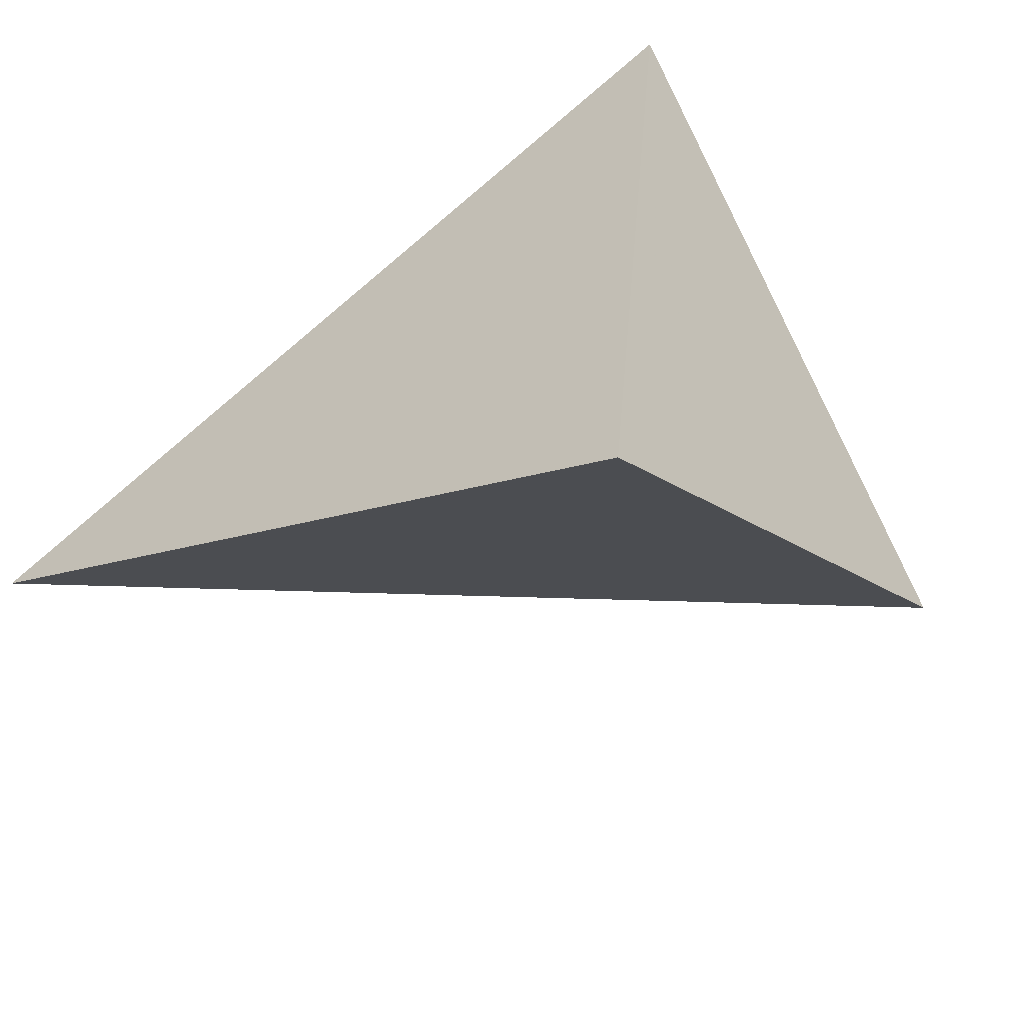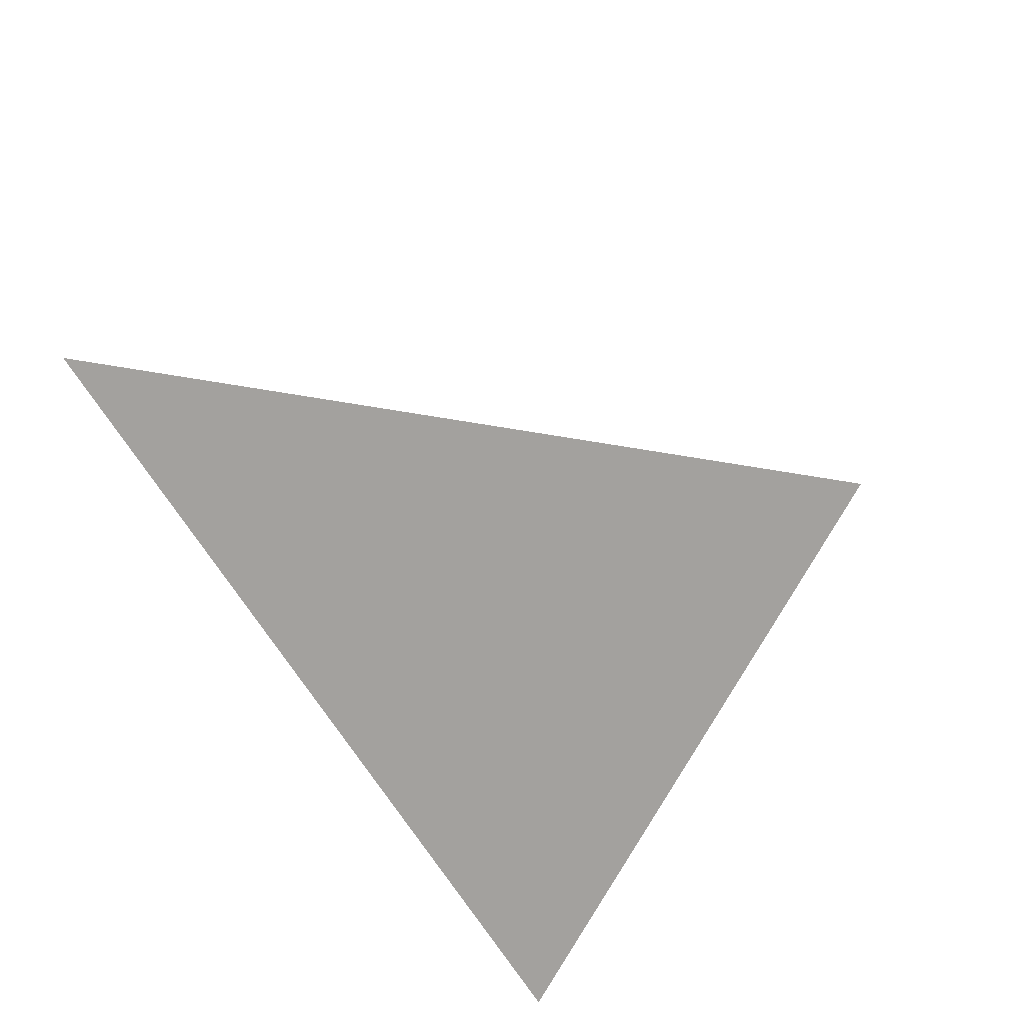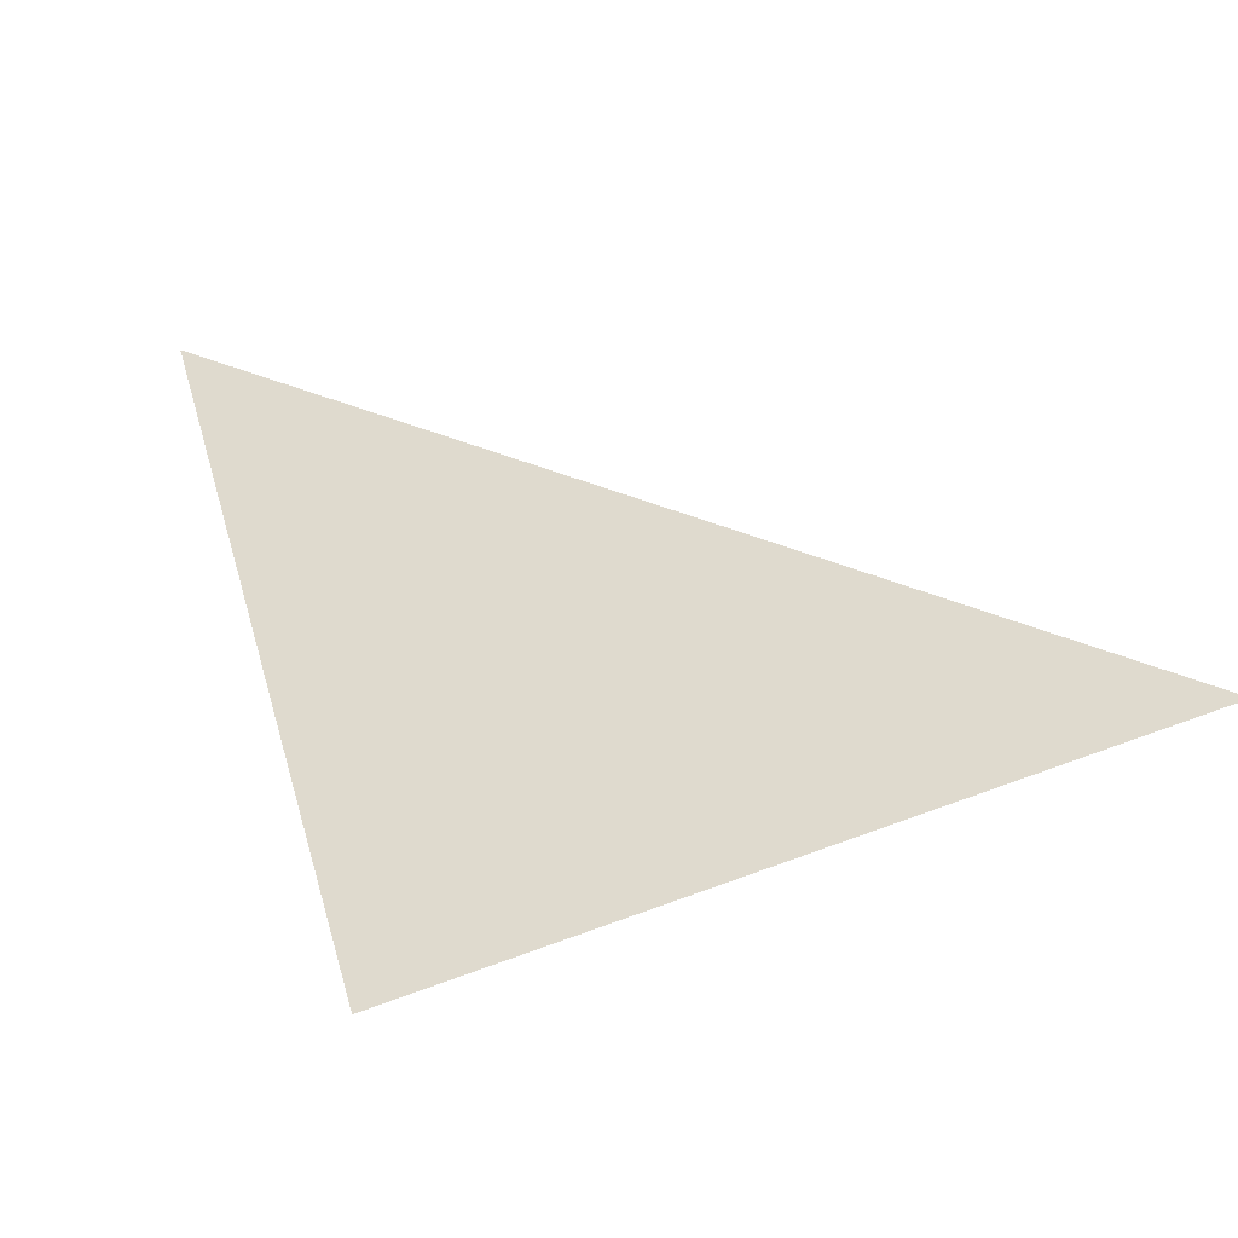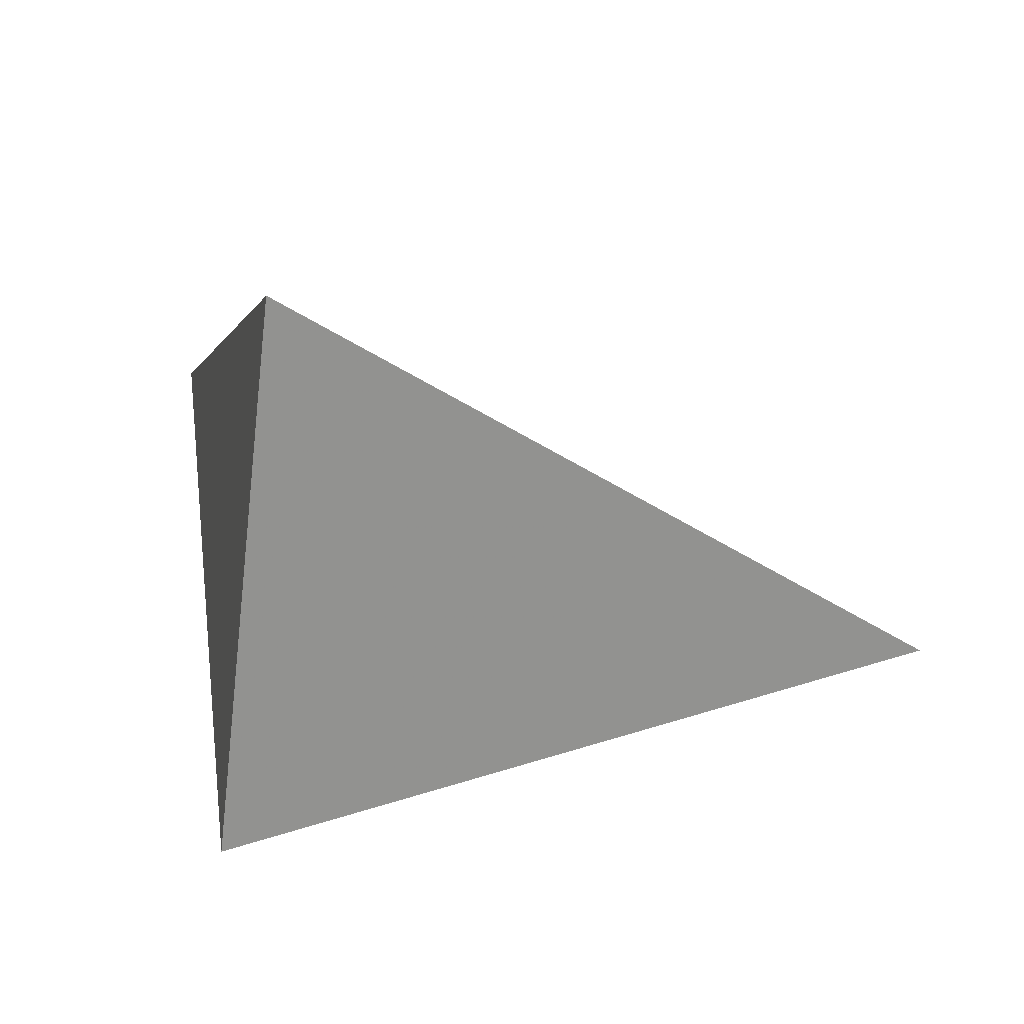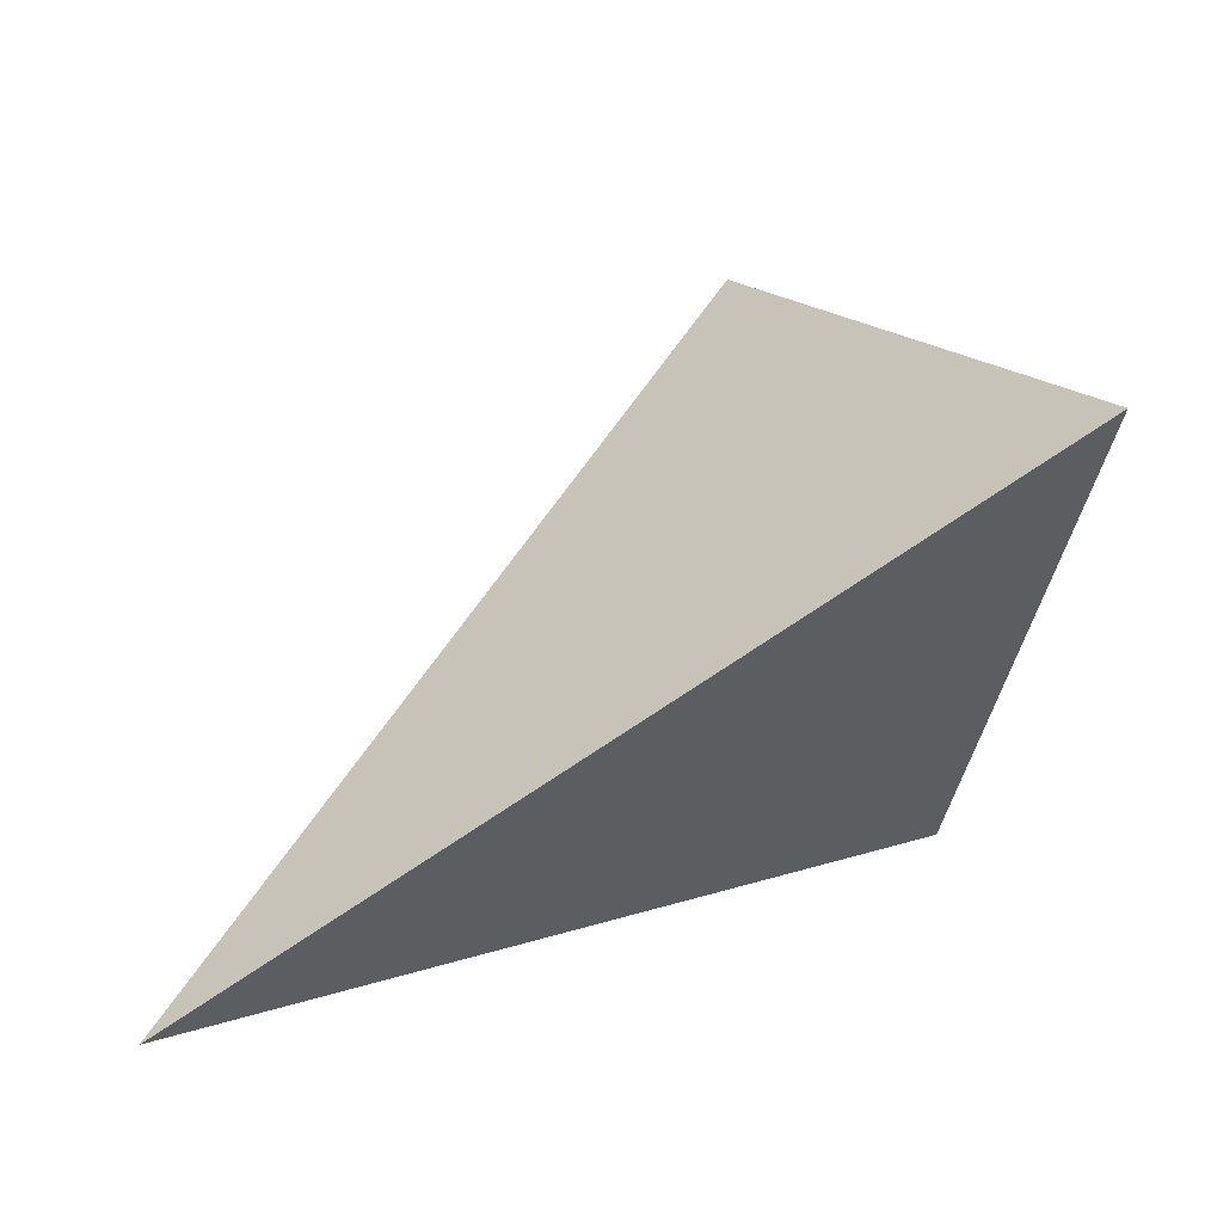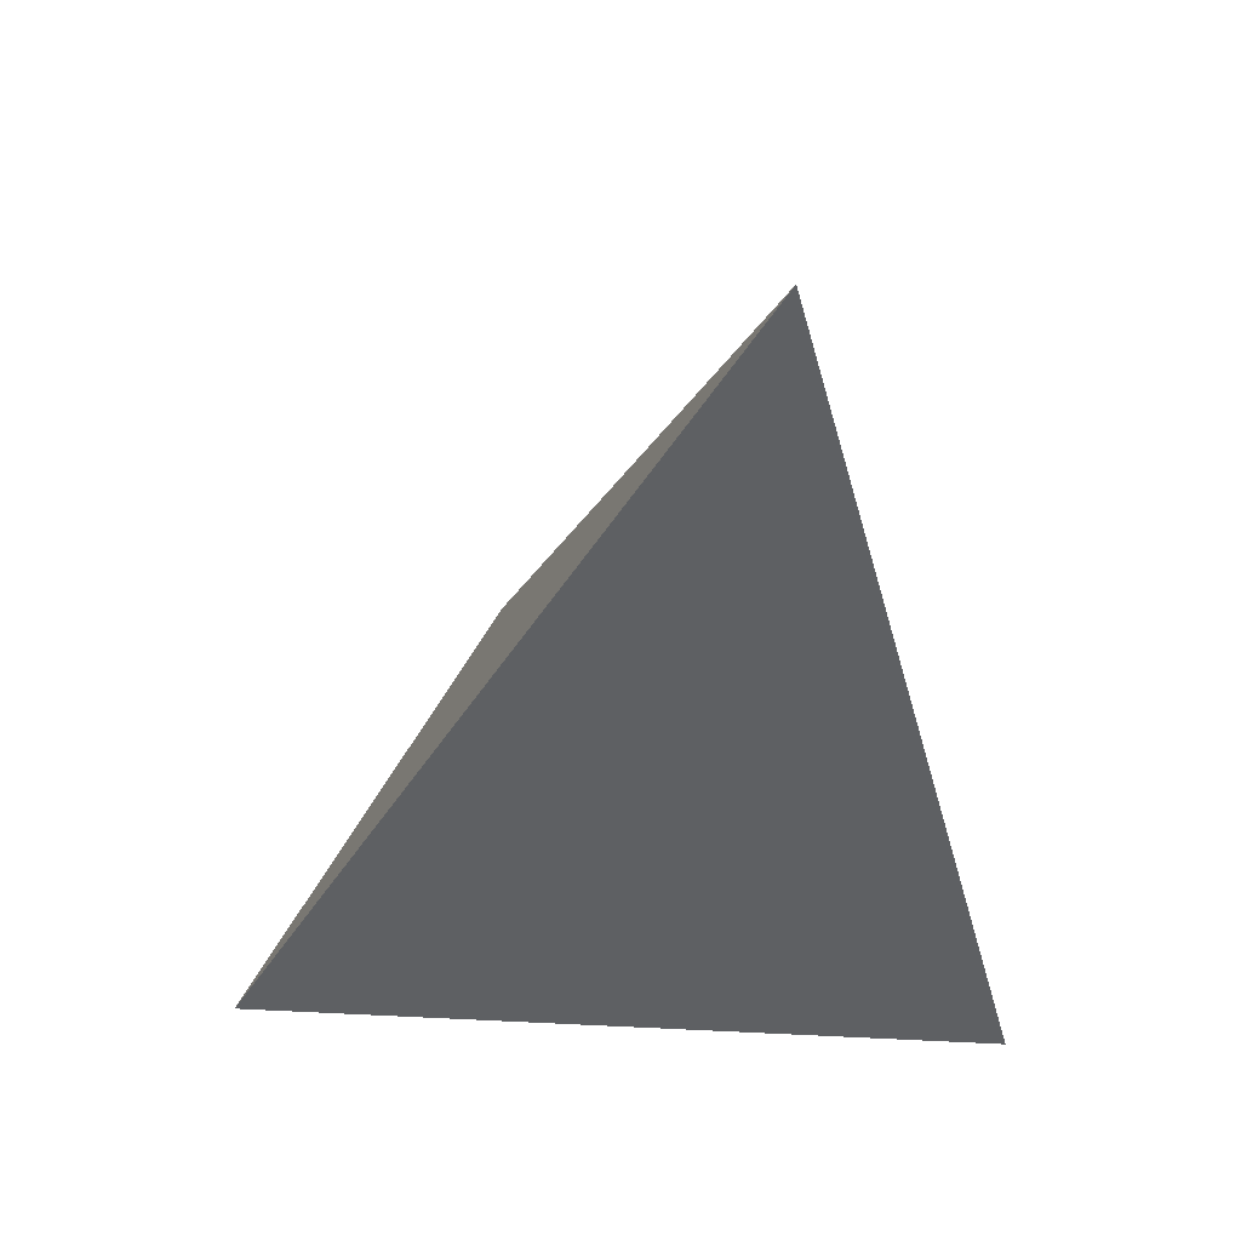
<metadata>
{"format":"obj","ext":"obj","renderer":"f3d","projection":"perspective","resolution":1024,"background":"white","views":[{"elev":-53.9,"azim":151.0,"up":"+Y"},{"elev":49.8,"azim":166.5,"up":"+Z"},{"elev":-78.2,"azim":-52.7,"up":"+Y"},{"elev":-41.6,"azim":-78.0,"up":"+Y"},{"elev":58.2,"azim":85.9,"up":"+Y"},{"elev":21.2,"azim":83.1,"up":"+Z"}]}
</metadata>
<code>
v 0.3026 1.63 -0.5723
v 0.9467 1.736 -0.1501
v 0.6772 1.419 -0.7034
v 0.6653 1.946 -0.7718
f 2 1 3
f 3 1 4
f 4 1 2
f 4 2 3

</code>
